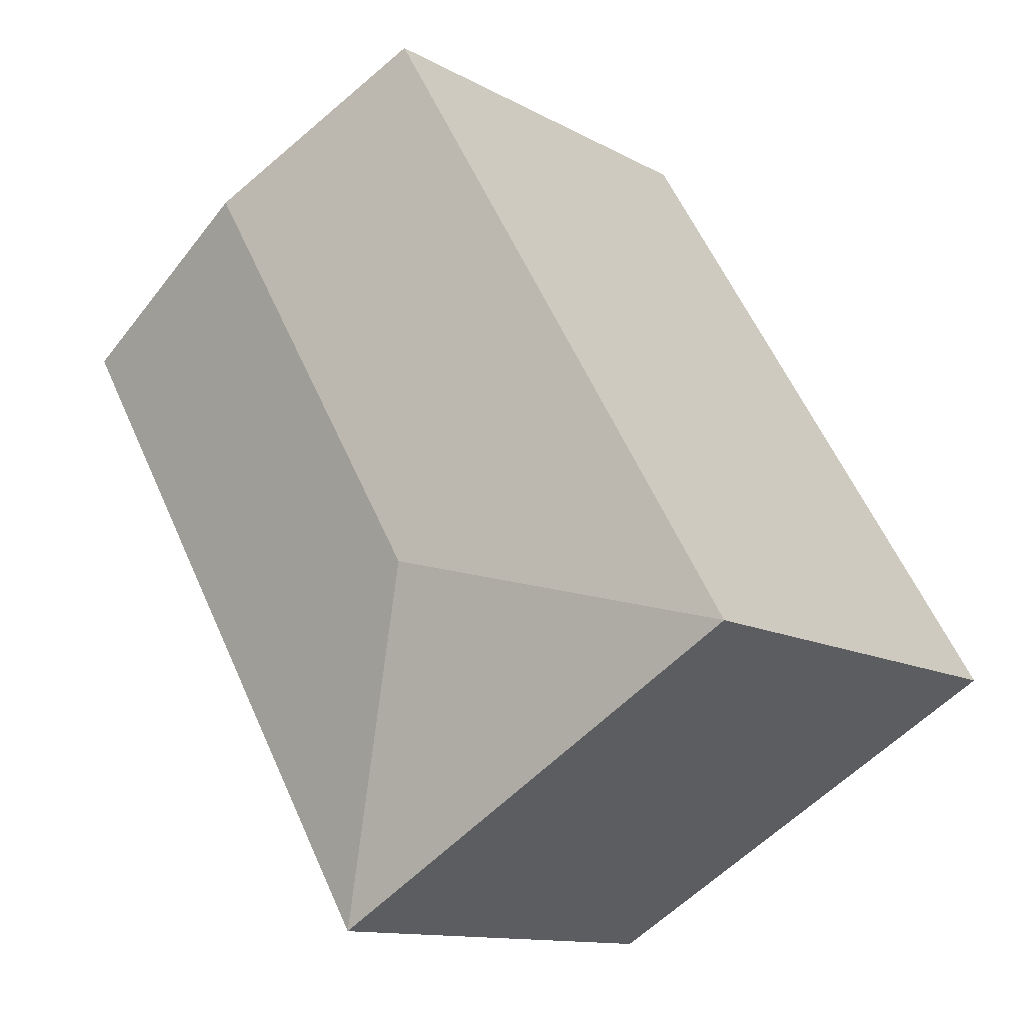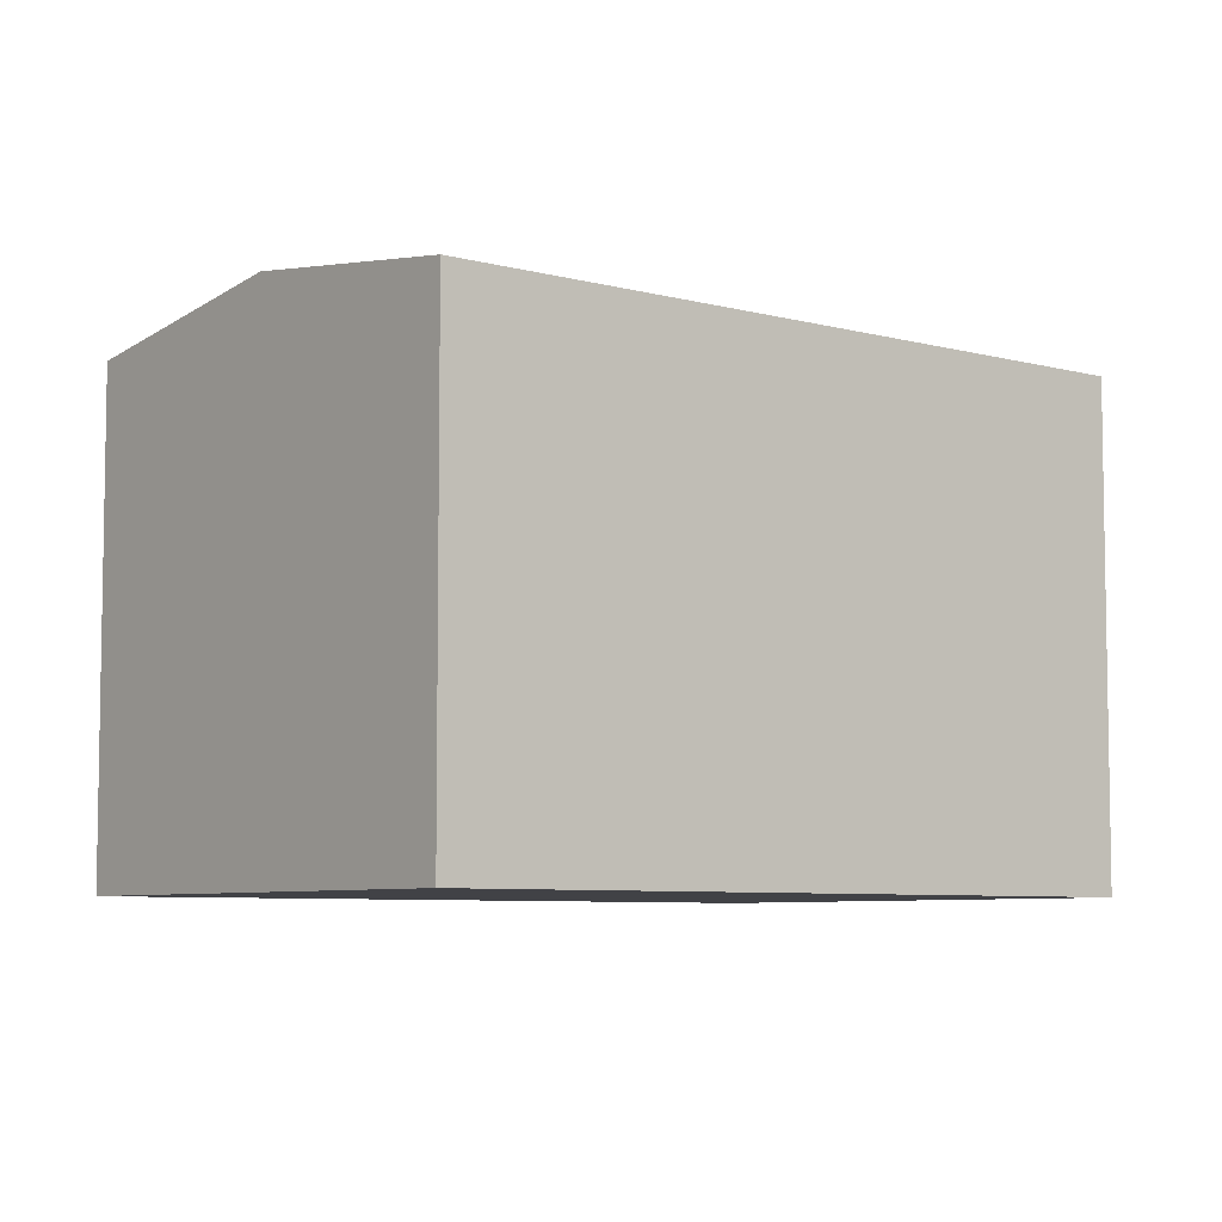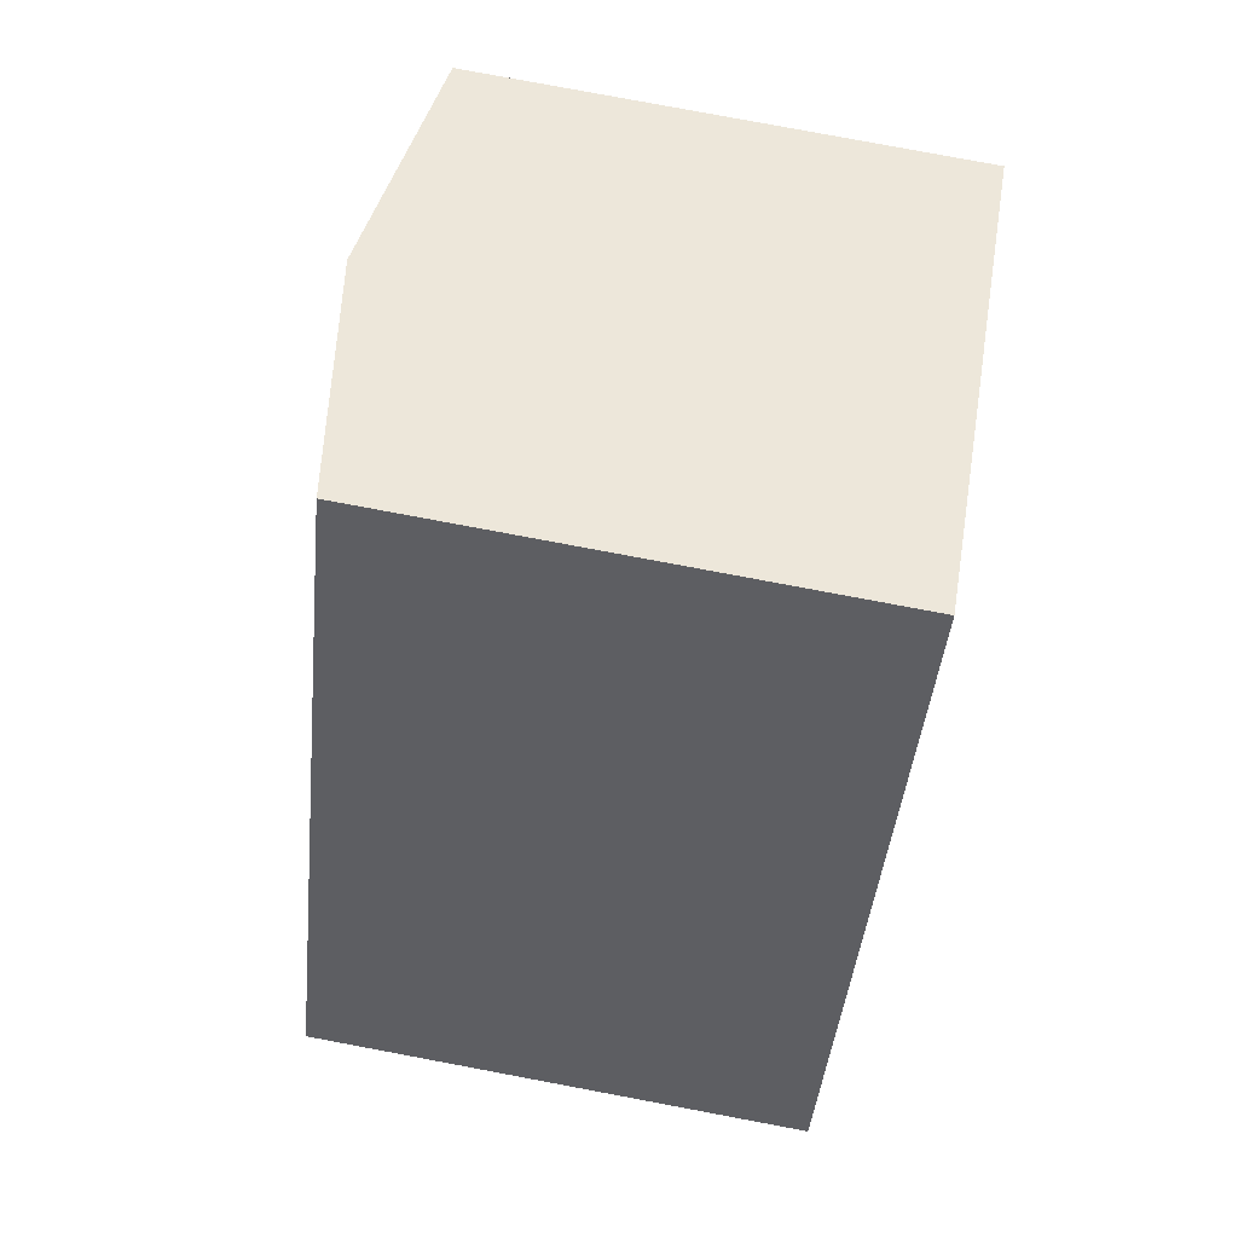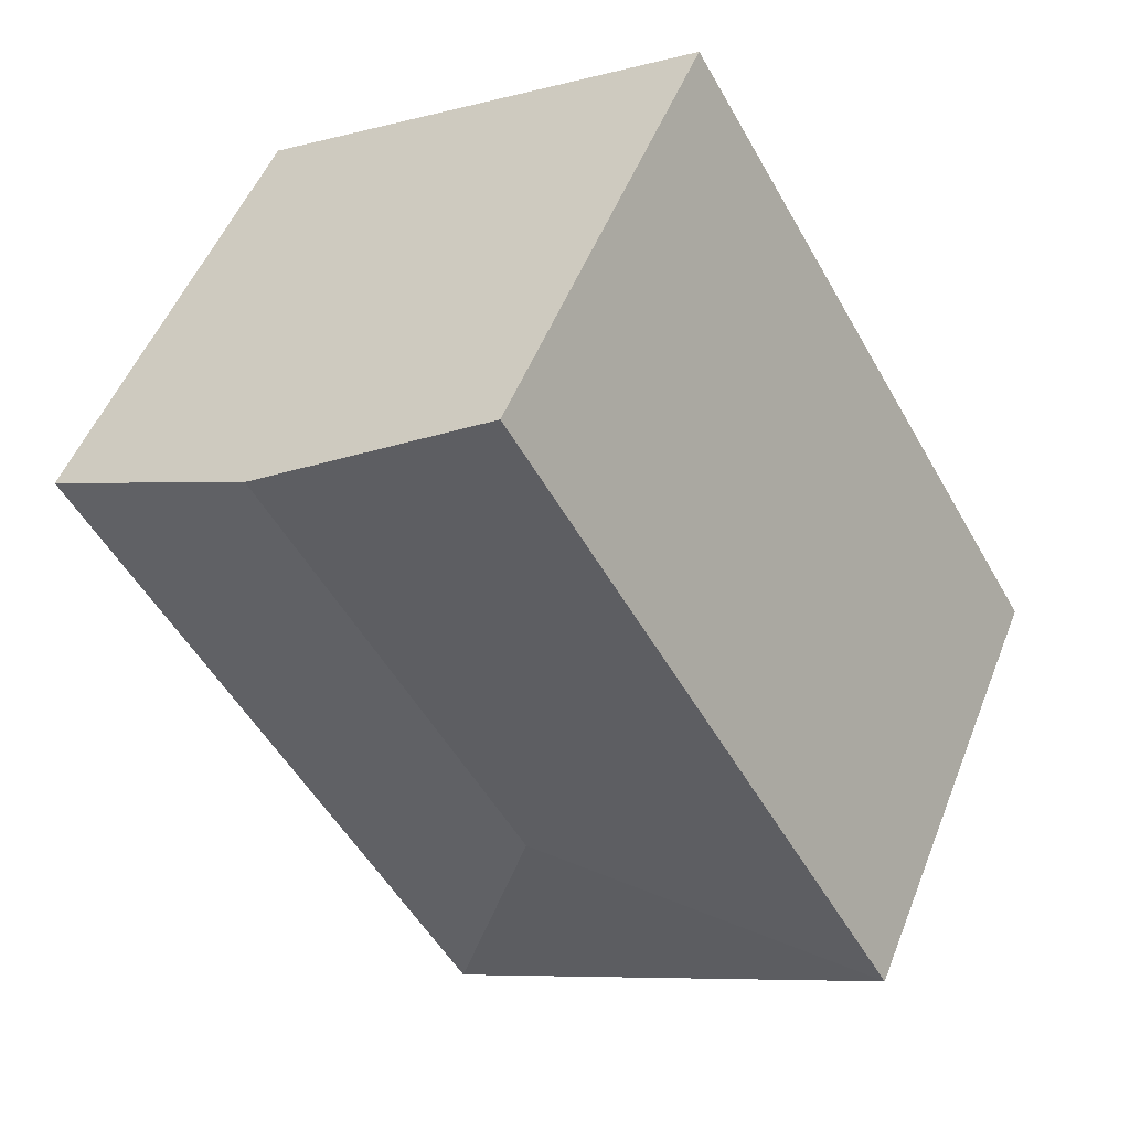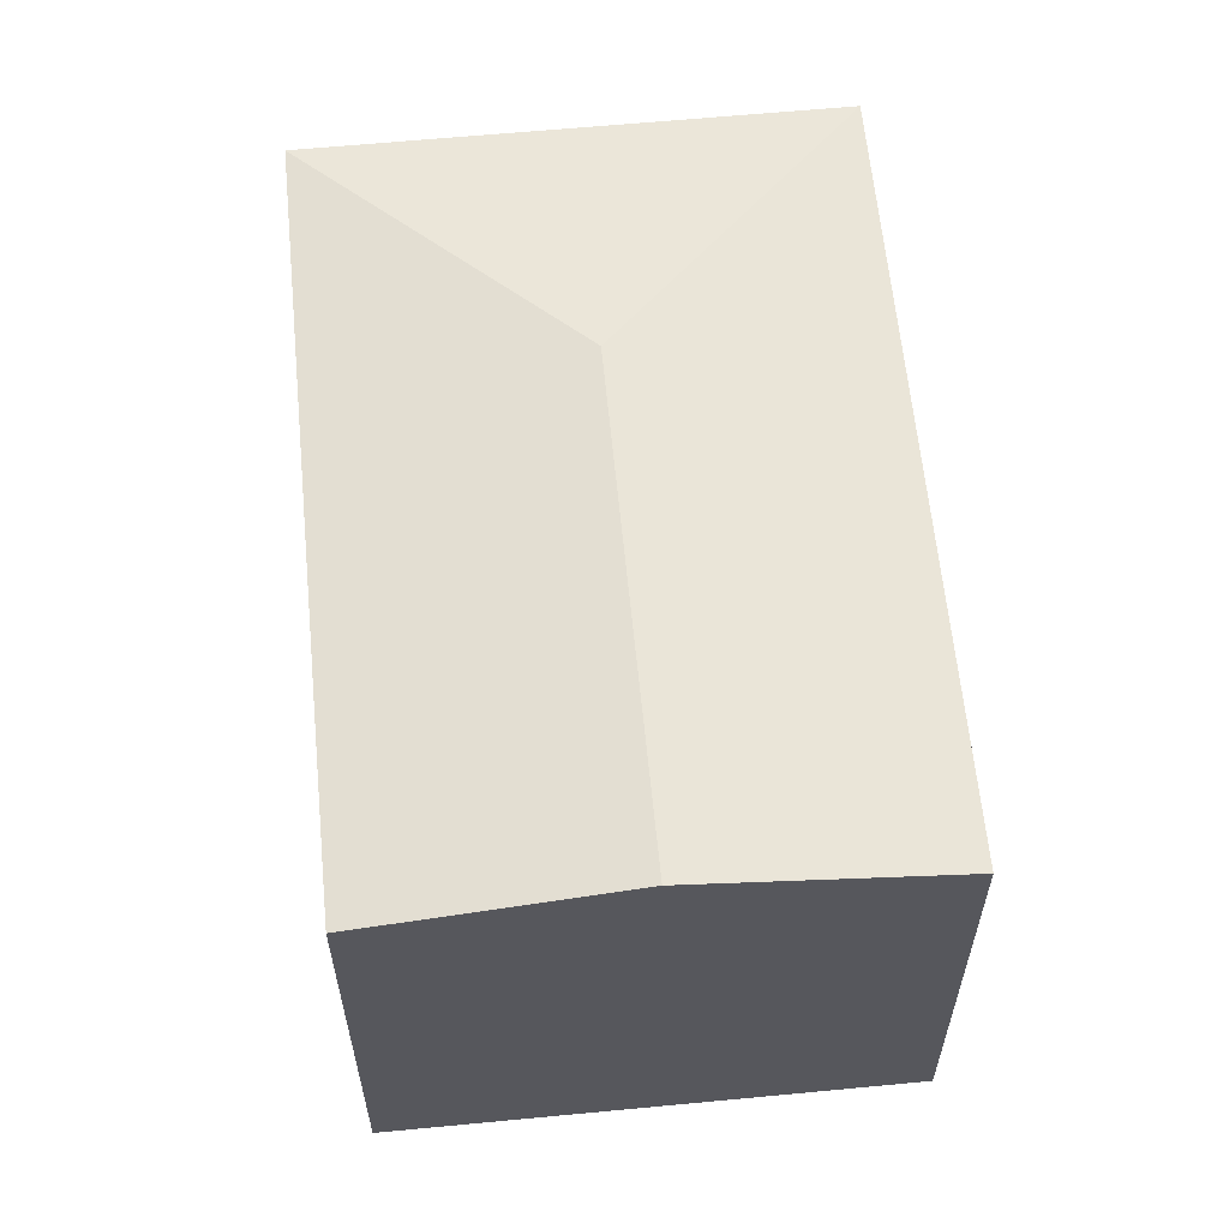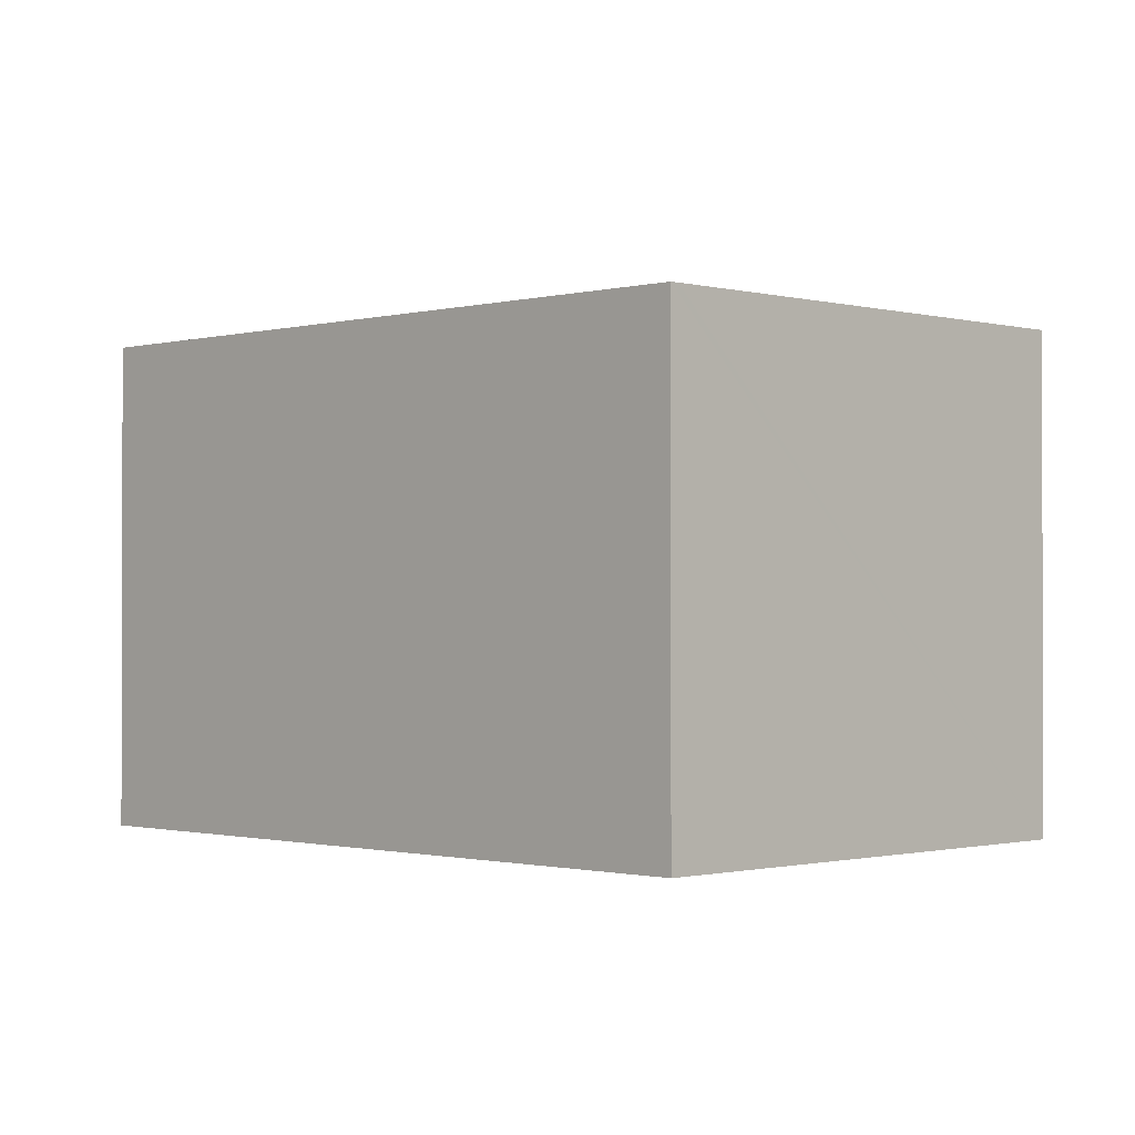
<metadata>
{"format":"obj","ext":"obj","renderer":"f3d","projection":"perspective","resolution":1024,"background":"white","views":[{"elev":-12.2,"azim":-142.1,"up":"+Z"},{"elev":-6.6,"azim":81.7,"up":"+Y"},{"elev":80.0,"azim":-79.4,"up":"+Z"},{"elev":51.0,"azim":-158.9,"up":"+Z"},{"elev":61.5,"azim":25.1,"up":"+Y"},{"elev":-1.0,"azim":165.6,"up":"+Y"}]}
</metadata>
<code>
v  13.31 14.39 -7.879
v  24.62 14.41 11.57
v  24.77 14.39 11.48
v  18.12 15.43 15.42
v  10.59 15.43 2.713
v  13.07 14.39 -7.742
v  0 14.39 8.811e-16
v  2.23 14.39 3.766
v  11.46 14.39 19.36
v  0 0 0
v  11.46 -1.185e-15 19.36
v  2.23 -2.306e-16 3.766
v  18.12 -9.443e-16 15.42
v  24.62 -7.084e-16 11.57
v  24.77 -7.03e-16 11.48
v  13.31 4.824e-16 -7.879
v  13.07 4.741e-16 -7.742
g defaultobject
f 1 2 3
f 2 1 4
f 4 1 5
f 6 5 1
f 5 6 7
f 8 5 7
f 5 8 9
f 5 9 4
f 10 8 7
f 8 10 9
f 9 10 11
f 11 10 12
f 11 4 9
f 4 11 2
f 2 11 13
f 2 13 3
f 3 13 14
f 3 14 15
f 15 1 3
f 1 15 16
f 6 10 7
f 10 6 1
f 10 1 17
f 17 1 16
f 14 16 15
f 16 14 13
f 16 13 11
f 16 11 12
f 16 12 17
f 17 12 10

</code>
